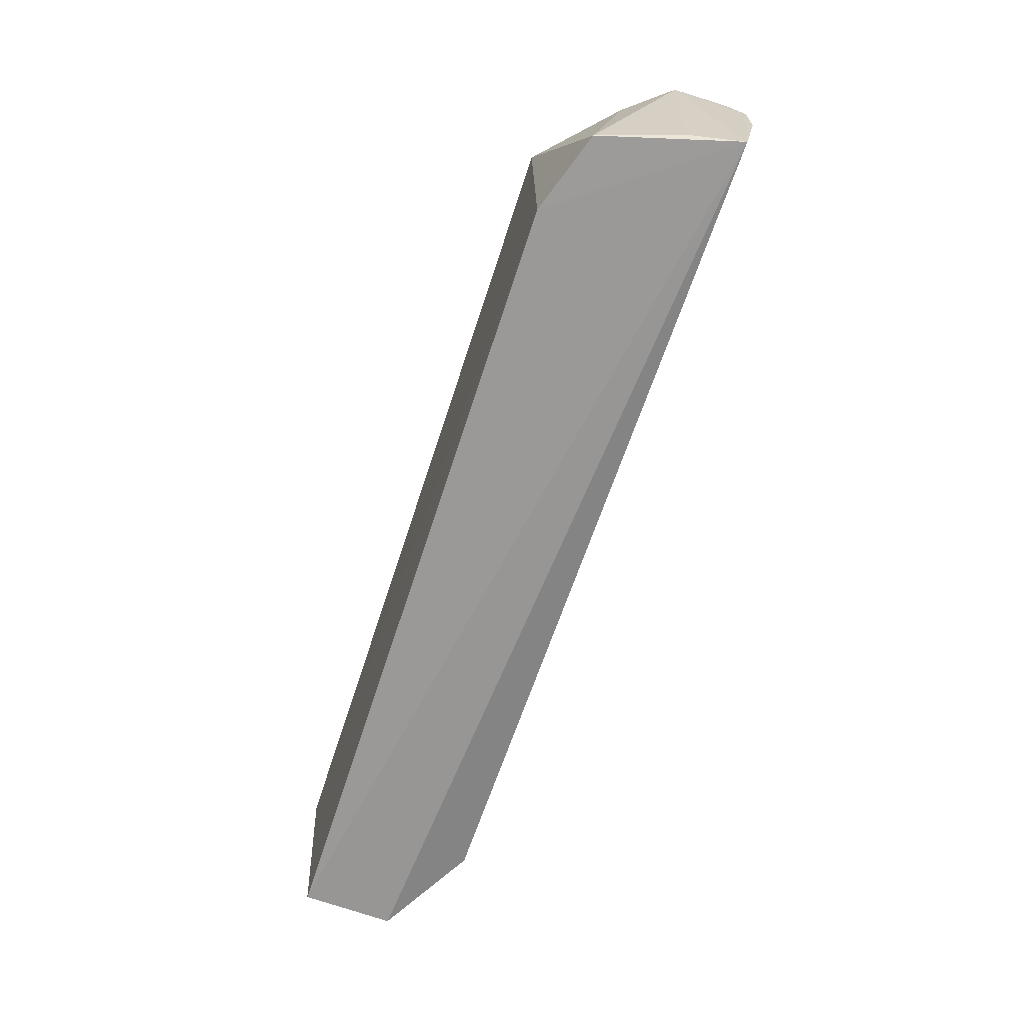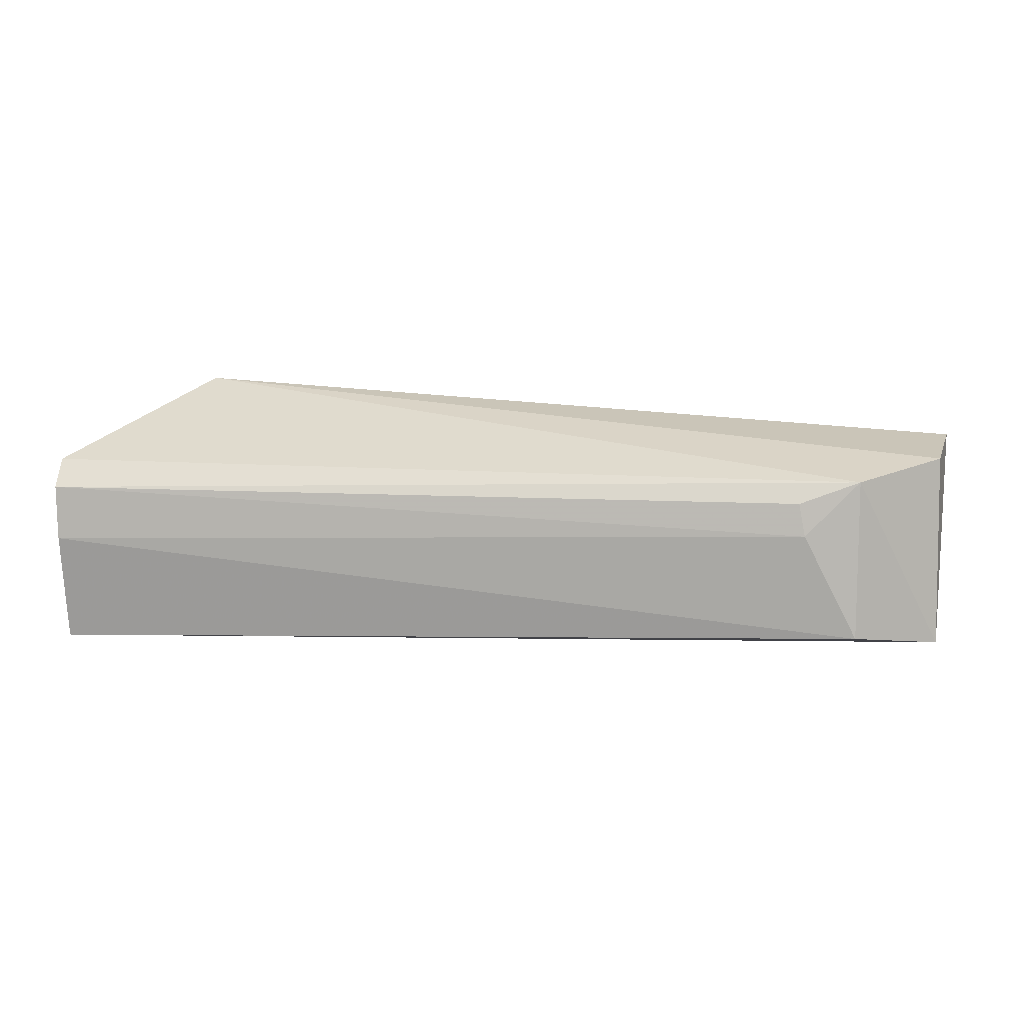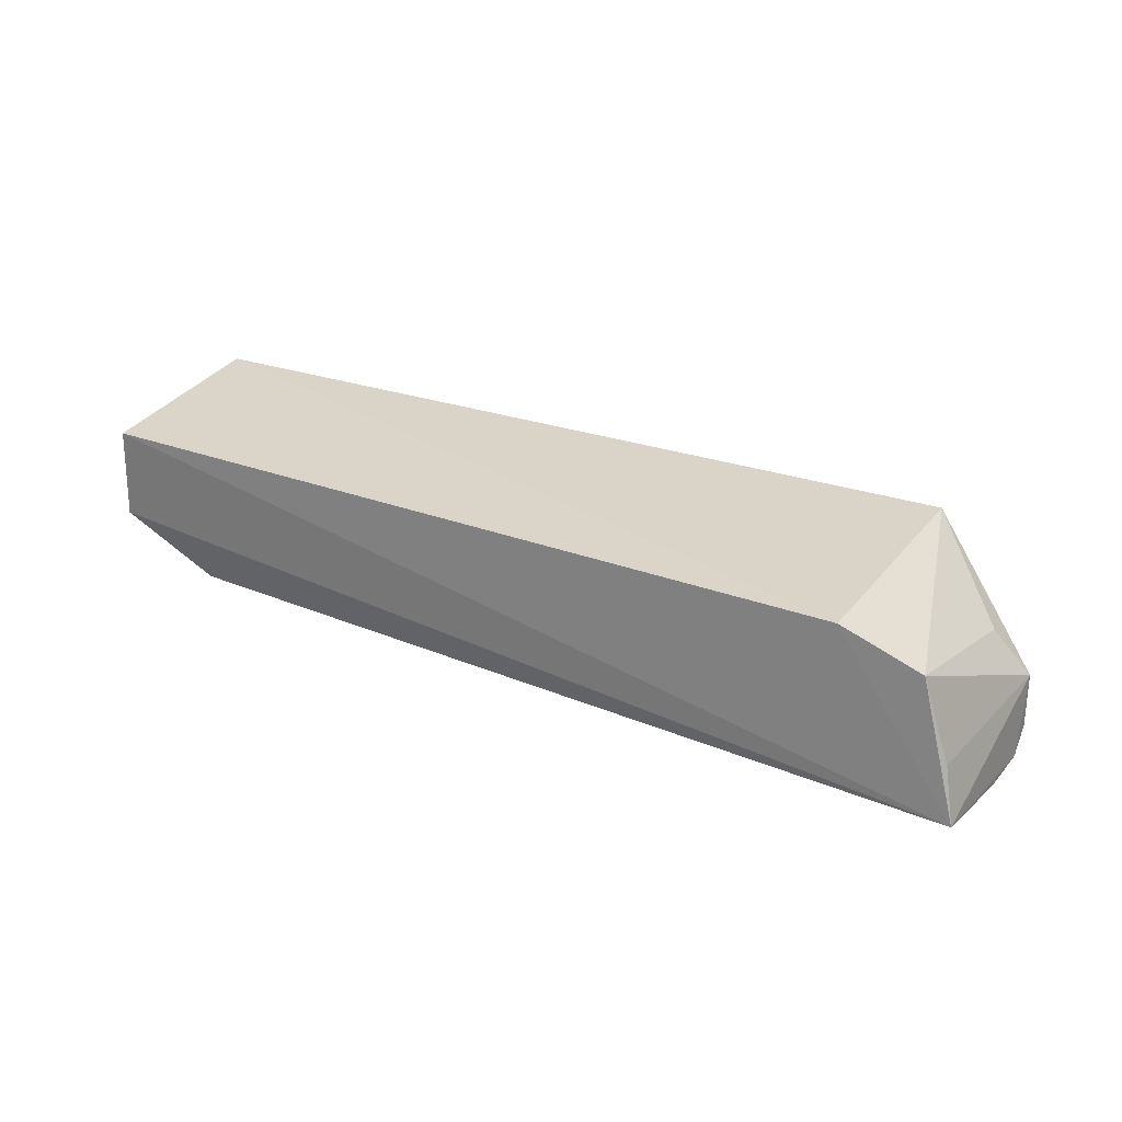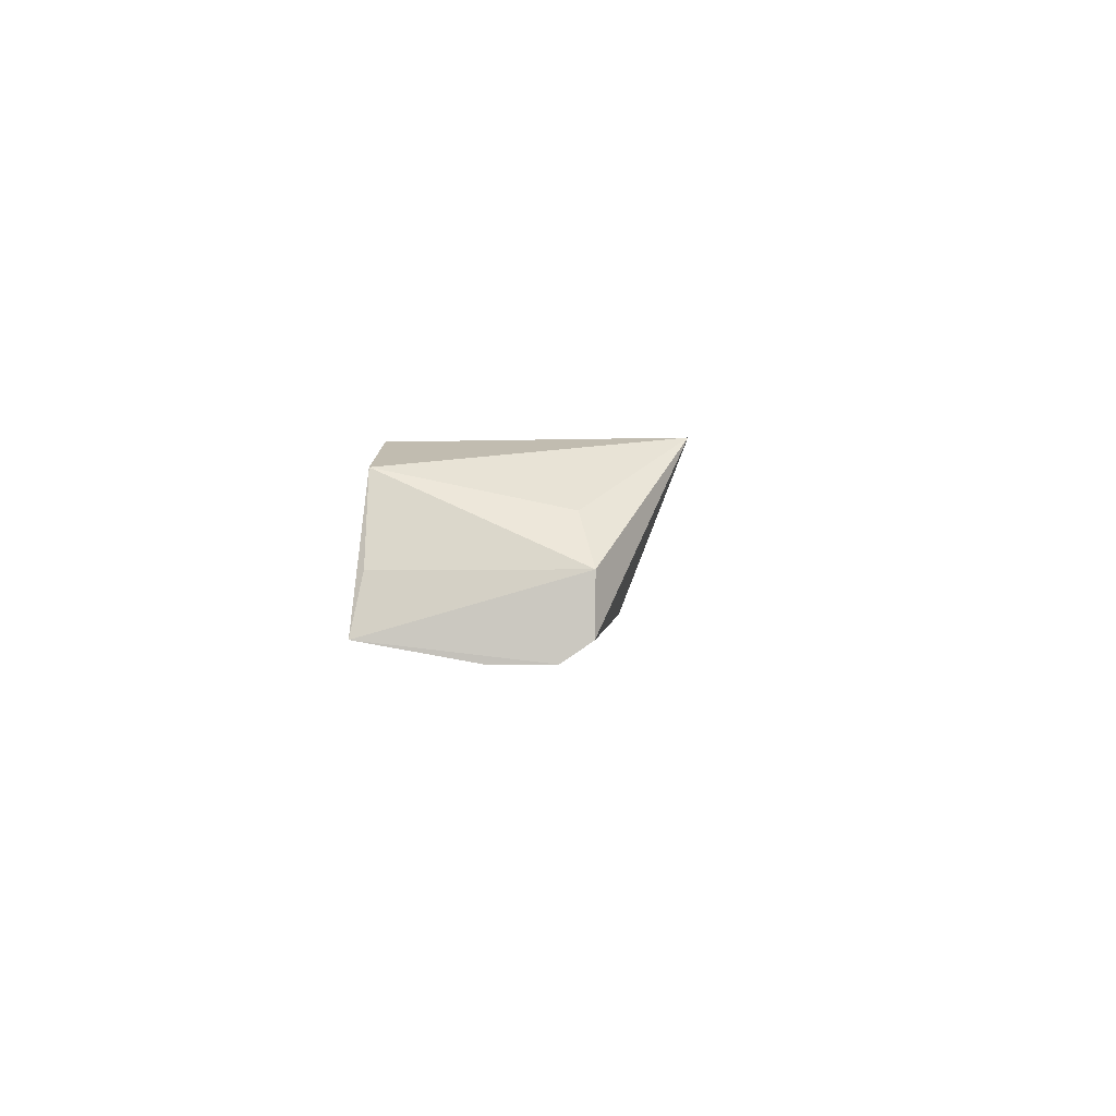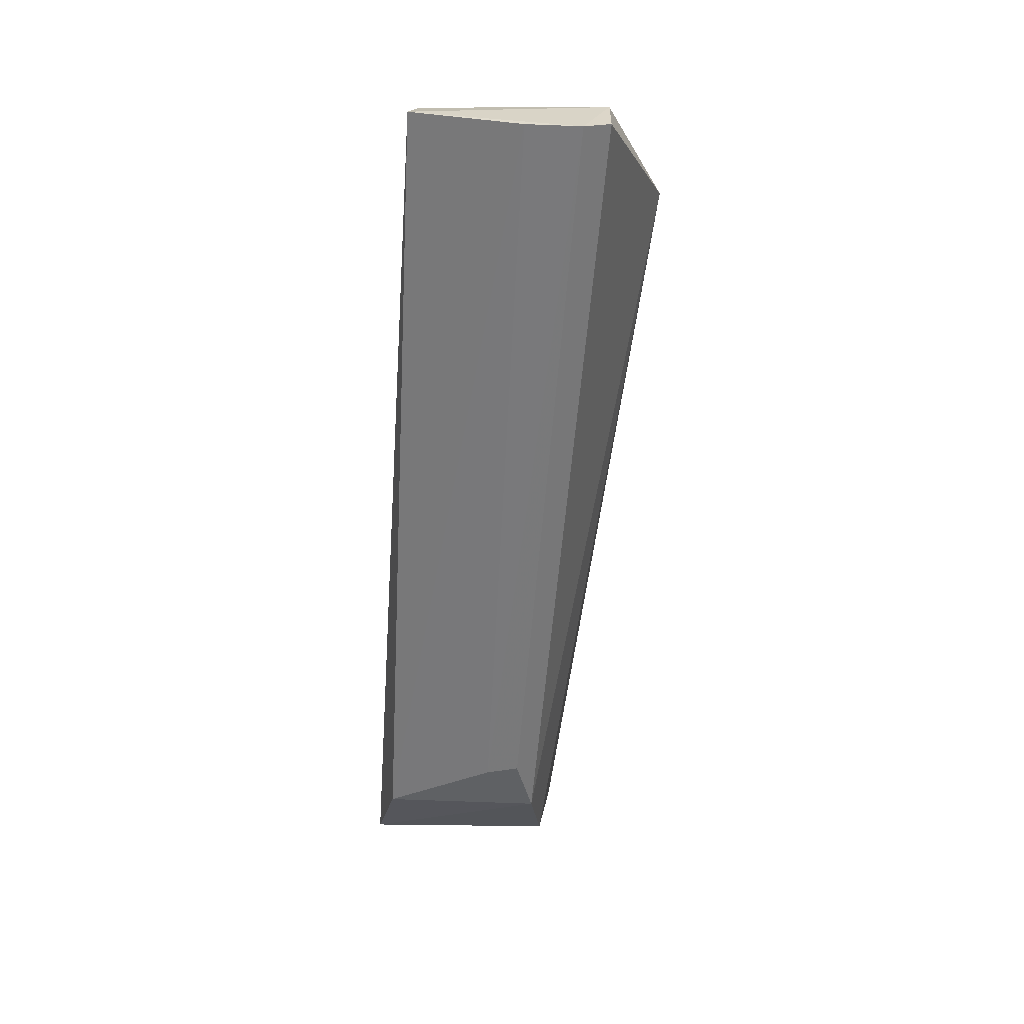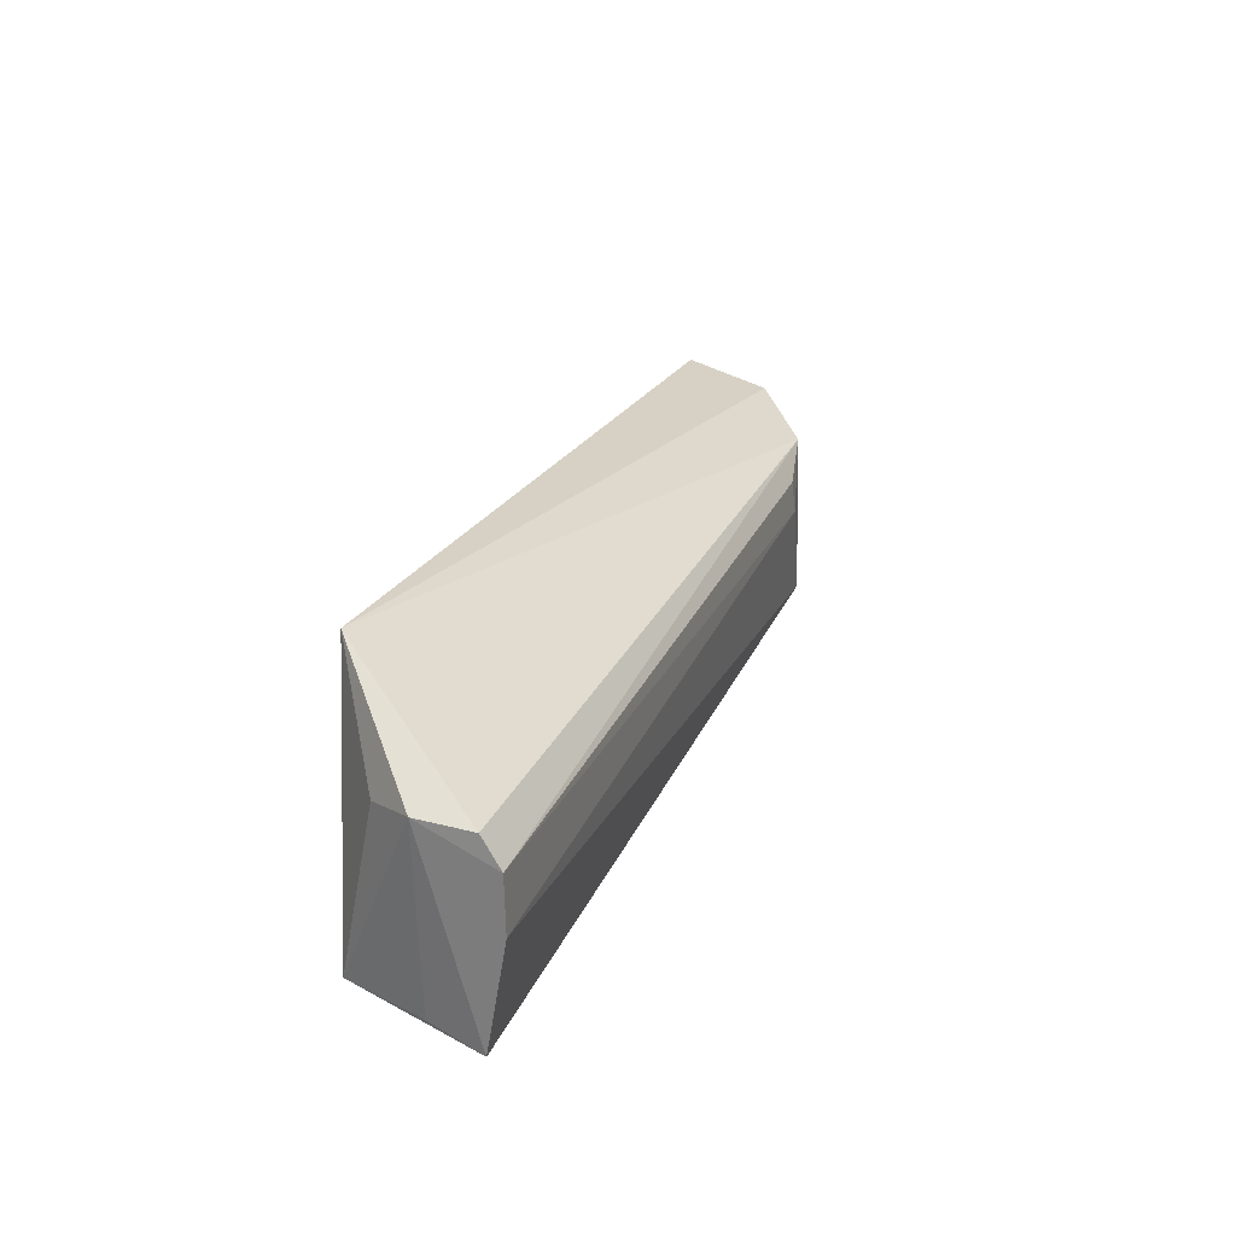
<metadata>
{"format":"obj","ext":"obj","renderer":"f3d","projection":"perspective","resolution":1024,"background":"white","views":[{"elev":-67.5,"azim":-108.1,"up":"+Z"},{"elev":9.8,"azim":5.1,"up":"+Z"},{"elev":28.0,"azim":-149.2,"up":"+Y"},{"elev":-1.5,"azim":-85.8,"up":"+Y"},{"elev":-59.4,"azim":-93.7,"up":"+Y"},{"elev":26.0,"azim":-69.3,"up":"+Z"}]}
</metadata>
<code>
v 0.1036 0.05234 0.03754
v 0.1012 0.0412 0.03574
v 0.1011 0.05159 0.01125
v -0.008702 0.04818 0.01302
v 0.001778 0.05186 0.04448
v 0.09006 0.03264 0.01323
v 0.1014 0.04005 0.01123
v 0.001511 0.05159 0.01296
v -0.01403 0.02888 0.03229
v 0.09015 0.03327 0.03364
v -0.0137 0.03118 0.01194
v -0.01366 0.03793 0.03575
v 0.08313 0.03136 0.02681
v -0.01377 0.03118 0.03567
v -0.01389 0.02879 0.02549
v -0.009426 0.04378 0.03382
v -0.0121 0.03797 0.01314
v 0.08235 0.03162 0.03101
f 5 2 1
f 7 1 2
f 7 3 1
f 8 5 1
f 8 1 3
f 8 4 5
f 10 7 2
f 10 6 7
f 10 2 5
f 11 7 6
f 11 3 7
f 11 8 3
f 11 4 8
f 12 11 9
f 13 6 10
f 14 10 5
f 14 9 10
f 14 12 9
f 14 5 12
f 15 11 6
f 15 9 11
f 15 13 9
f 15 6 13
f 16 12 5
f 16 5 4
f 16 4 12
f 17 12 4
f 17 4 11
f 17 11 12
f 18 13 10
f 18 10 9
f 18 9 13

</code>
